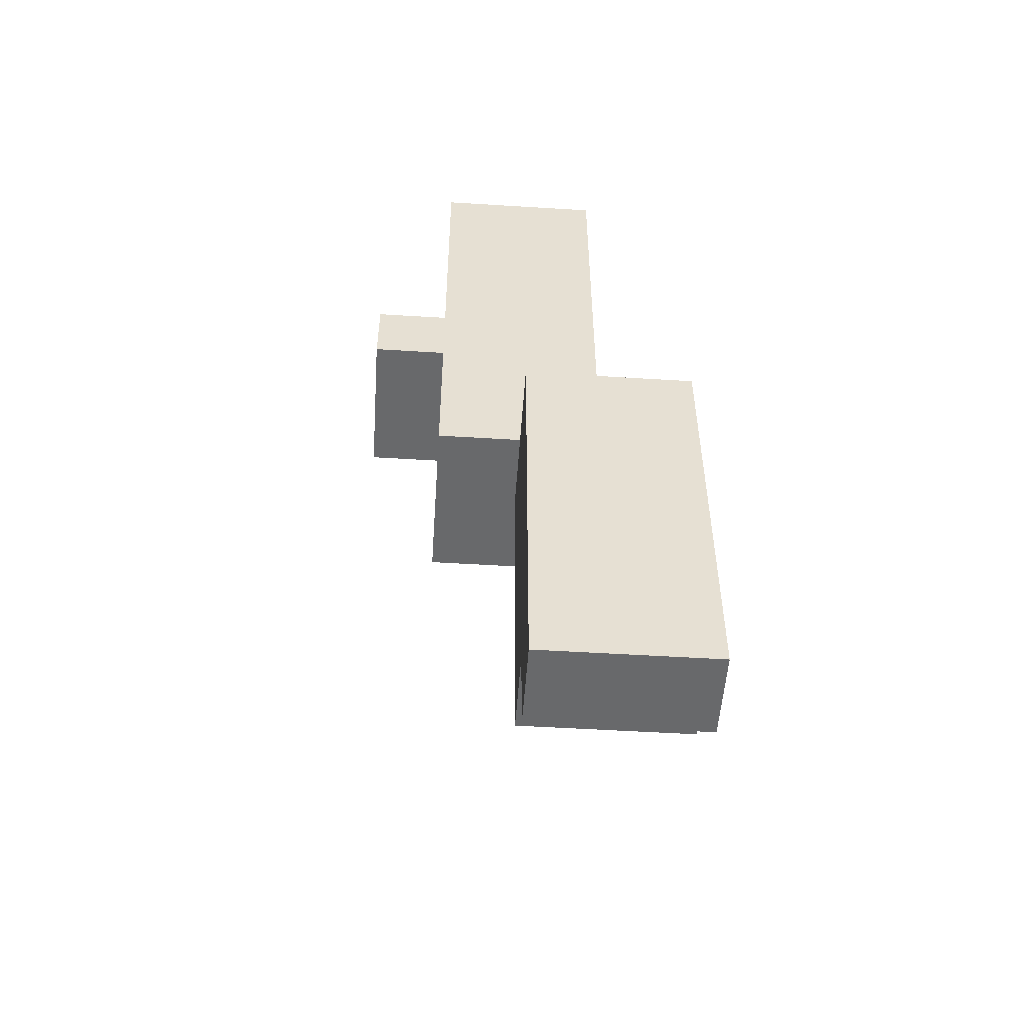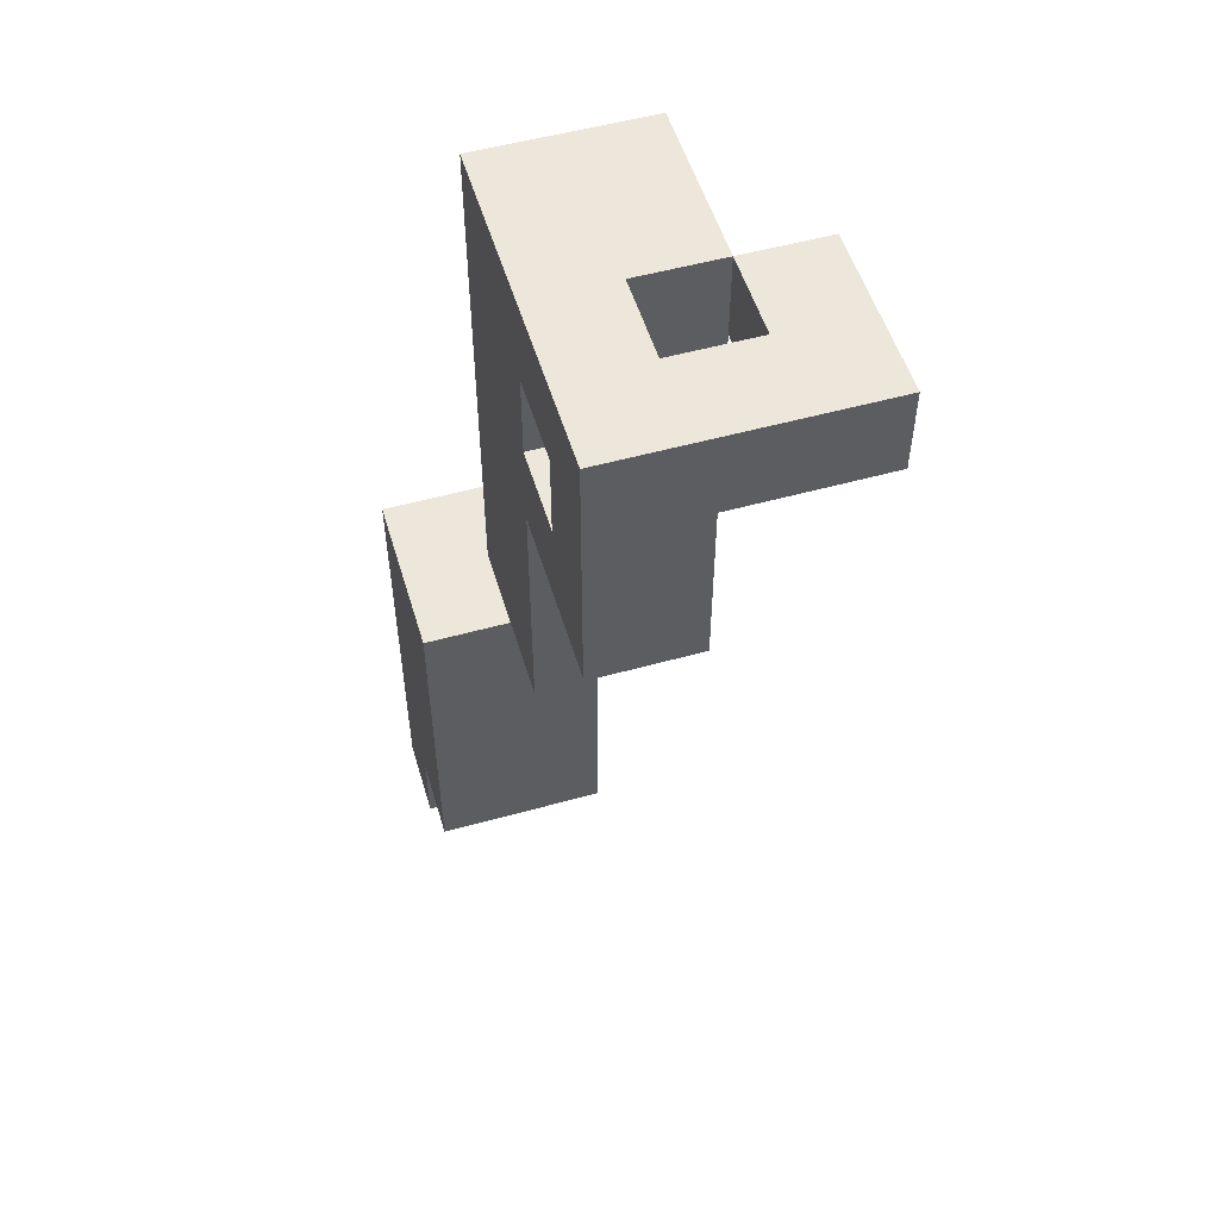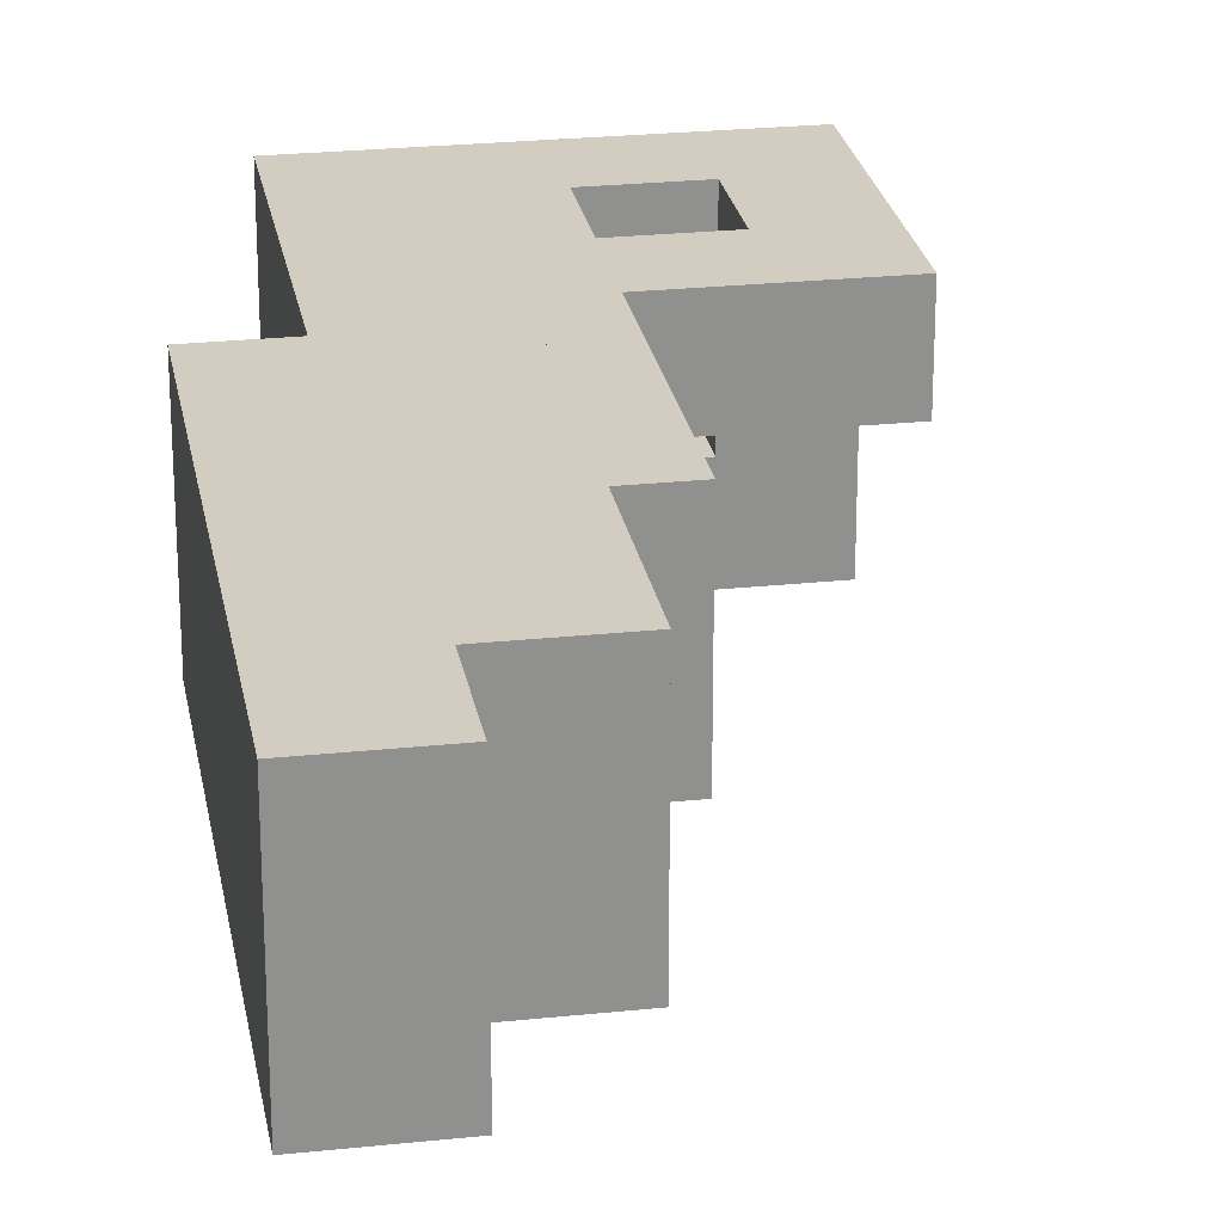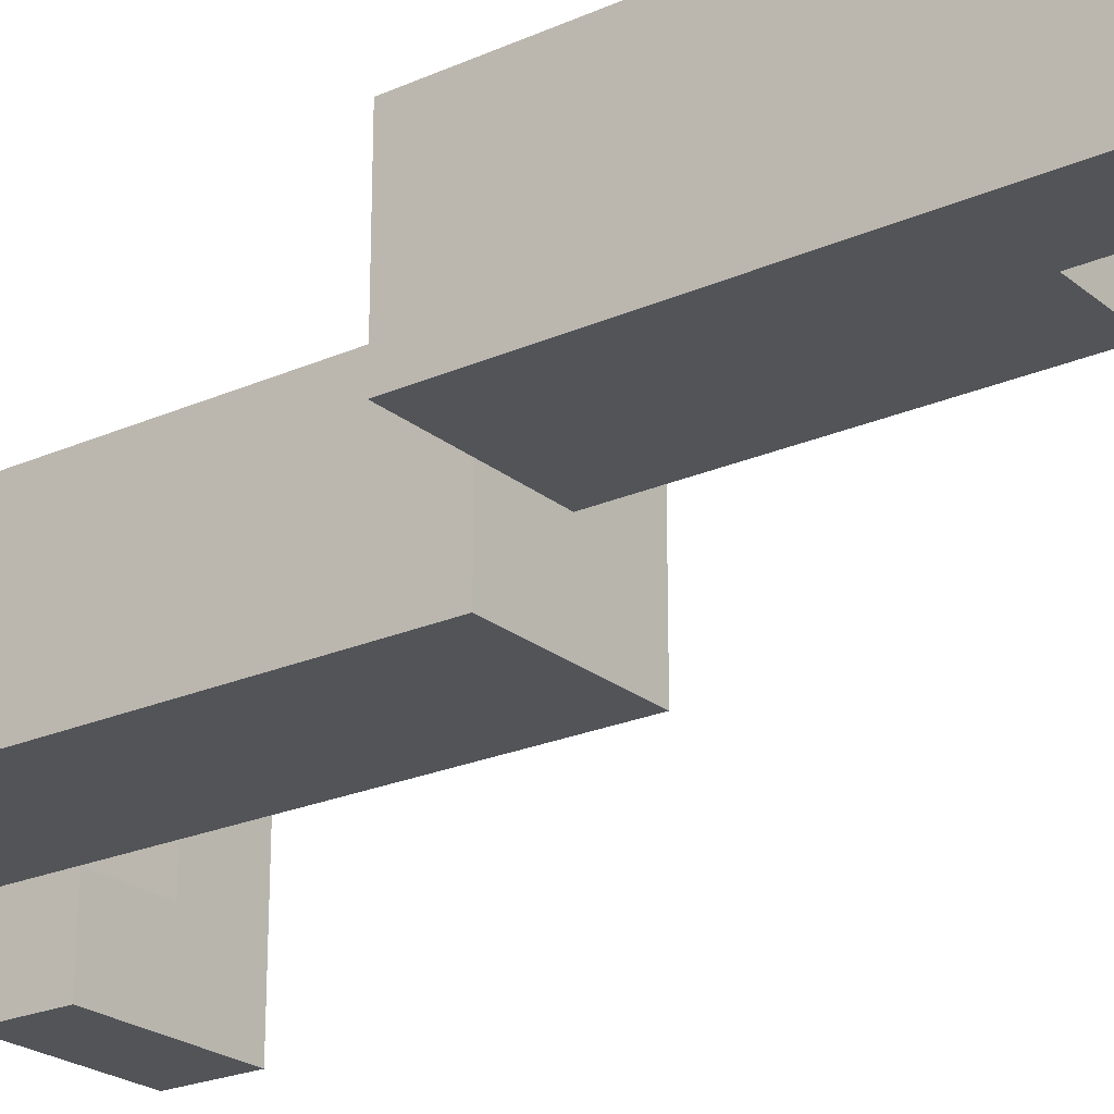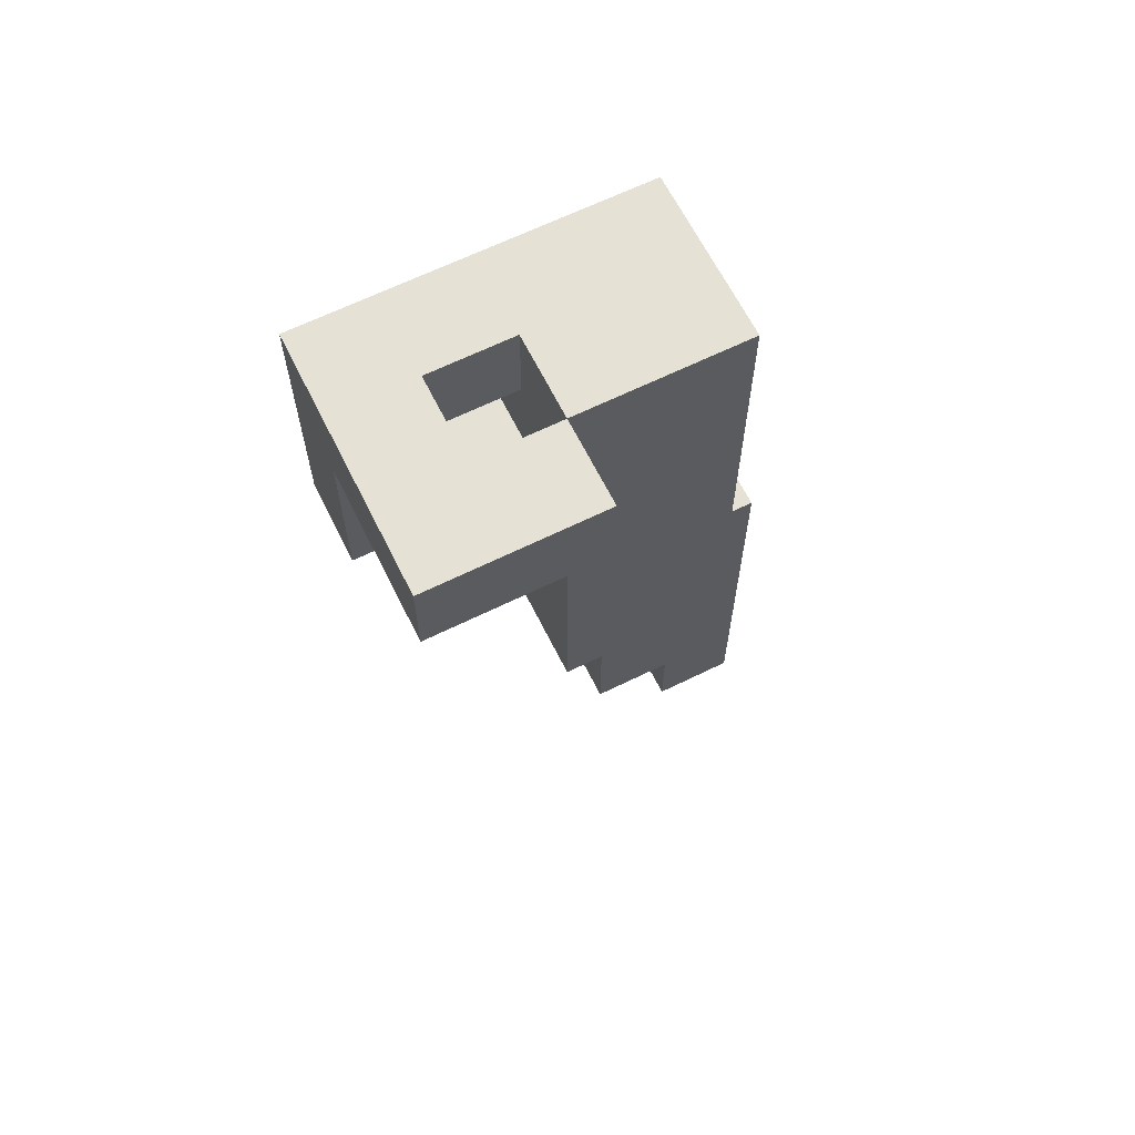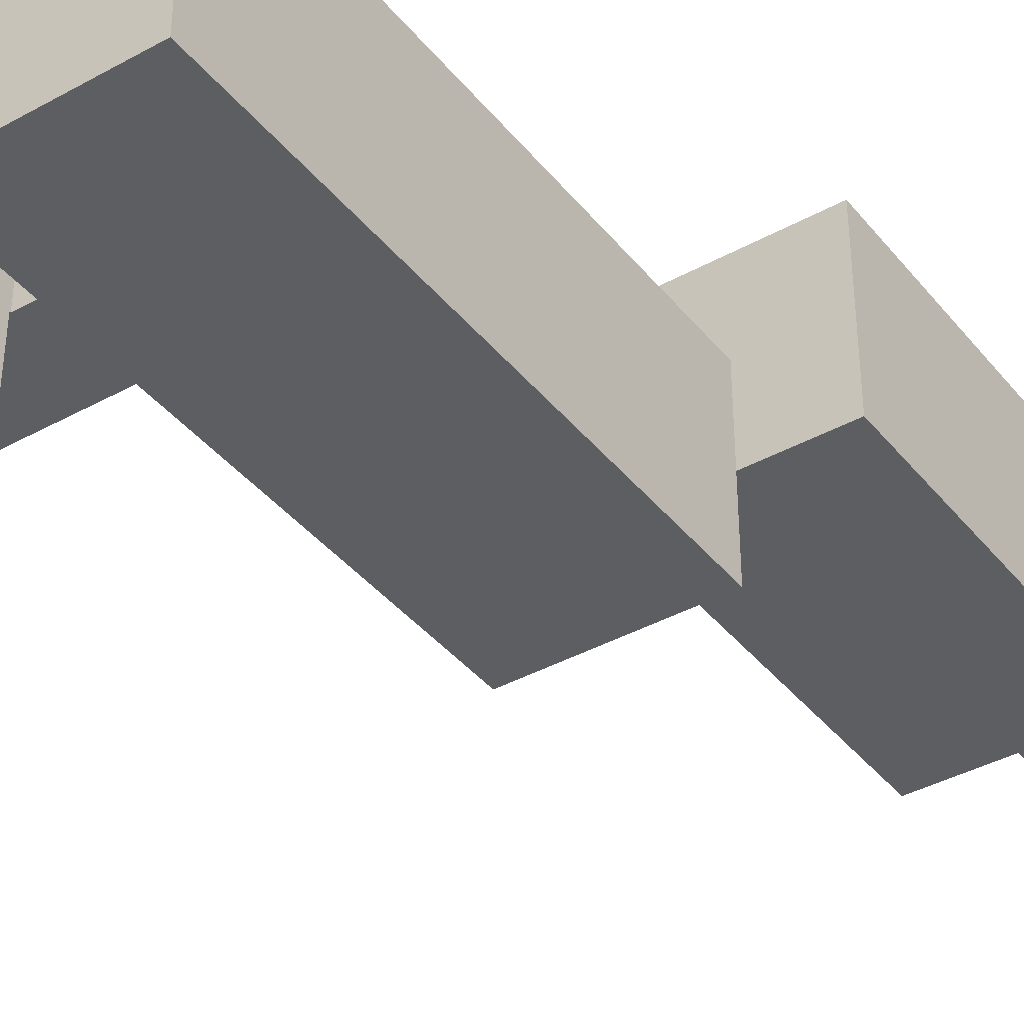
<metadata>
{"format":"obj","ext":"obj","renderer":"f3d","projection":"perspective","resolution":1024,"background":"white","views":[{"elev":-52.6,"azim":86.2,"up":"+Z"},{"elev":53.1,"azim":-106.6,"up":"+Z"},{"elev":24.8,"azim":170.2,"up":"+Y"},{"elev":-23.3,"azim":126.7,"up":"+Y"},{"elev":64.5,"azim":-26.4,"up":"+Z"},{"elev":-39.2,"azim":34.6,"up":"+Y"}]}
</metadata>
<code>
o
v -0.25 -0.2 0.55
v -0.25 -0.2 0.45
v -0.25 0 0.55
v -0.25 0 0.45
v -0.25 0 0.25
v -0.25 0.1 0.55
v -0.25 0.1 0.45
v -0.25 0.1 0.25
v -0.05 -0.1 0.55
v -0.05 -0.1 0.45
v -0.05 -0.1 -0.05
v -0.05 0 0.55
v -0.05 0 0.45
v -0.05 0 0.35
v -0.05 0 0.25
v -0.05 0.1 0.45
v -0.05 0.1 0.35
v -0.05 0.1 0.25
v -0.05 0.1 -0.05
v 0.05 0 -0.05
v 0.05 0 -0.45
v 0.05 0.1 -0.05
v 0.05 0.2 -0.05
v 0.05 0.2 -0.45
v 0.15 0 -0.45
v 0.15 0 -0.55
v 0.15 0.2 -0.45
v 0.15 0.2 -0.55
v -0.15 -0.1 0.55
v -0.15 -0.1 0.45
v -0.15 0 0.55
v -0.15 0 0.45
v -0.15 0 0.35
v -0.15 0.1 0.45
v -0.15 0.1 0.35
v -0.05 -0.2 0.55
v -0.05 -0.2 0.45
v -0.05 -0.1 0.55
v -0.05 -0.1 0.45
v 0.15 -0.1 0.55
v 0.15 -0.1 -0.05
v 0.15 0 -0.05
v 0.15 0.1 0.55
v 0.15 0.1 -0.05
v 0.25 0 -0.05
v 0.25 0 -0.45
v 0.25 0 -0.55
v 0.25 0.2 -0.05
v 0.25 0.2 -0.45
v 0.25 0.2 -0.55
v -0.25 -0.2 0.55
v -0.25 0 0.55
v -0.25 0.1 0.55
v -0.15 -0.1 0.55
v -0.15 0 0.55
v -0.15 0.1 0.55
v -0.05 -0.2 0.55
v -0.05 -0.1 0.55
v -0.05 0 0.55
v -0.05 0.1 0.55
v 0.15 -0.1 0.55
v 0.15 0.1 0.55
v -0.15 0 0.35
v -0.15 0.1 0.35
v -0.05 0 0.35
v -0.05 0.1 0.35
v 0.05 0.1 -0.05
v 0.05 0.2 -0.05
v 0.15 0 -0.05
v 0.15 0.1 -0.05
v 0.25 0 -0.05
v 0.25 0.2 -0.05
v -0.25 -0.2 0.45
v -0.25 0 0.45
v -0.15 -0.1 0.45
v -0.15 0 0.45
v -0.15 0.1 0.45
v -0.05 -0.2 0.45
v -0.05 -0.1 0.45
v -0.05 0 0.45
v -0.05 0.1 0.45
v -0.25 0 0.25
v -0.25 0.1 0.25
v -0.05 0 0.25
v -0.05 0.1 0.25
v -0.05 -0.1 -0.05
v -0.05 0.1 -0.05
v 0.05 0 -0.05
v 0.05 0.1 -0.05
v 0.15 -0.1 -0.05
v 0.15 0 -0.05
v 0.05 0 -0.45
v 0.05 0.2 -0.45
v 0.15 0 -0.45
v 0.15 0.2 -0.45
v 0.15 0 -0.55
v 0.15 0.2 -0.55
v 0.25 0 -0.55
v 0.25 0.2 -0.55
v -0.25 -0.2 0.55
v -0.05 -0.2 0.55
v -0.25 -0.2 0.45
v -0.05 -0.2 0.45
v -0.05 -0.1 0.55
v 0.15 -0.1 0.55
v -0.05 -0.1 0.45
v -0.05 -0.1 -0.05
v 0.15 -0.1 -0.05
v -0.15 0 0.55
v -0.05 0 0.55
v -0.25 0 0.45
v -0.15 0 0.45
v -0.05 0 0.45
v -0.15 0 0.35
v -0.05 0 0.35
v -0.25 0 0.25
v -0.05 0 0.25
v 0.05 0 -0.05
v 0.15 0 -0.05
v 0.25 0 -0.05
v 0.05 0 -0.45
v 0.15 0 -0.45
v 0.25 0 -0.45
v 0.15 0 -0.55
v 0.25 0 -0.55
v -0.15 -0.1 0.55
v -0.05 -0.1 0.55
v -0.15 -0.1 0.45
v -0.05 -0.1 0.45
v -0.25 0.1 0.55
v -0.15 0.1 0.55
v -0.05 0.1 0.55
v 0.15 0.1 0.55
v -0.25 0.1 0.45
v -0.15 0.1 0.45
v -0.05 0.1 0.45
v -0.15 0.1 0.35
v -0.05 0.1 0.35
v -0.25 0.1 0.25
v -0.05 0.1 0.25
v -0.05 0.1 -0.05
v 0.05 0.1 -0.05
v 0.15 0.1 -0.05
v 0.05 0.2 -0.05
v 0.25 0.2 -0.05
v 0.05 0.2 -0.45
v 0.15 0.2 -0.45
v 0.25 0.2 -0.45
v 0.15 0.2 -0.55
v 0.25 0.2 -0.55
f 3 2 1
f 4 2 3
f 6 4 3
f 7 5 4
f 7 4 6
f 8 5 7
f 12 10 9
f 12 11 10
f 13 11 12
f 14 11 13
f 15 11 14
f 16 14 13
f 17 14 16
f 18 11 15
f 19 11 18
f 22 21 20
f 23 21 22
f 24 21 23
f 27 26 25
f 28 26 27
f 29 30 31
f 31 30 32
f 32 33 34
f 34 33 35
f 36 37 38
f 38 37 39
f 40 41 42
f 40 42 43
f 43 42 44
f 45 46 48
f 46 47 49
f 48 46 49
f 49 47 50
f 54 52 51
f 55 53 52
f 55 52 54
f 56 53 55
f 57 54 51
f 58 54 57
f 59 56 55
f 60 56 59
f 61 59 58
f 61 60 59
f 62 60 61
f 65 64 63
f 66 64 65
f 70 68 67
f 71 70 69
f 72 68 70
f 72 70 71
f 73 74 75
f 75 74 76
f 73 75 78
f 78 75 79
f 76 77 80
f 80 77 81
f 82 83 84
f 84 83 85
f 86 87 88
f 88 87 89
f 86 88 90
f 90 88 91
f 92 93 94
f 94 93 95
f 96 97 98
f 98 97 99
f 102 101 100
f 103 101 102
f 106 105 104
f 107 105 106
f 108 105 107
f 112 110 109
f 113 110 112
f 114 112 111
f 116 114 111
f 116 115 114
f 117 115 116
f 121 119 118
f 121 120 119
f 122 120 121
f 123 120 122
f 124 123 122
f 125 123 124
f 126 127 128
f 128 127 129
f 130 131 134
f 131 132 135
f 134 131 135
f 132 133 136
f 135 132 136
f 134 135 137
f 136 133 138
f 134 137 139
f 137 138 139
f 138 133 140
f 139 138 140
f 140 133 141
f 141 133 142
f 142 133 143
f 144 145 146
f 146 145 147
f 147 145 148
f 147 148 149
f 149 148 150

</code>
